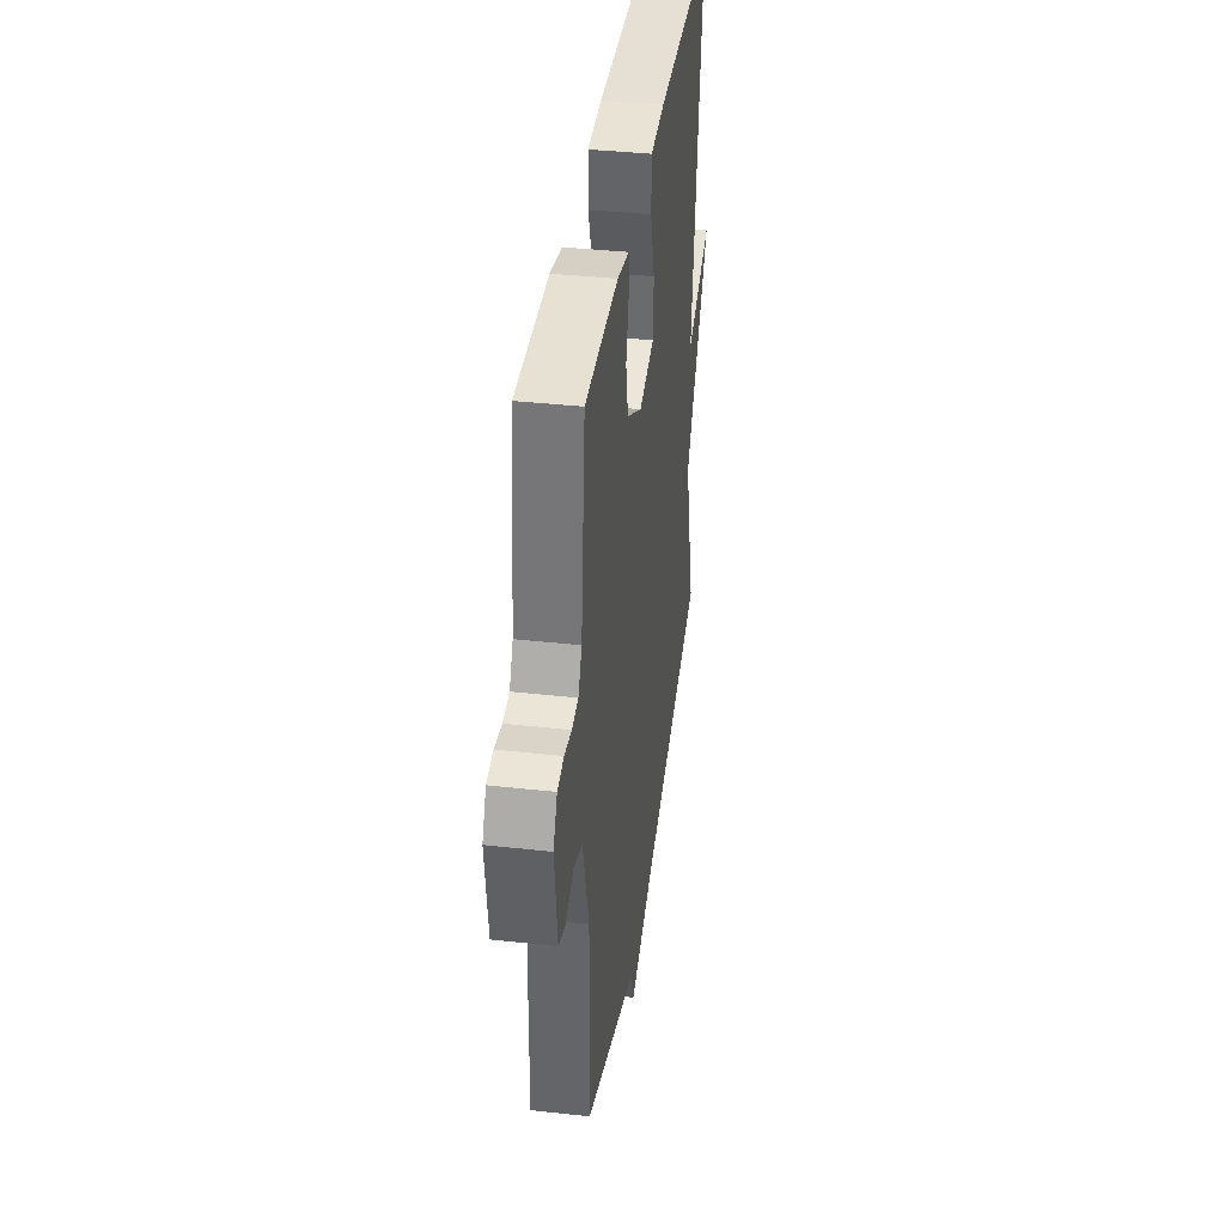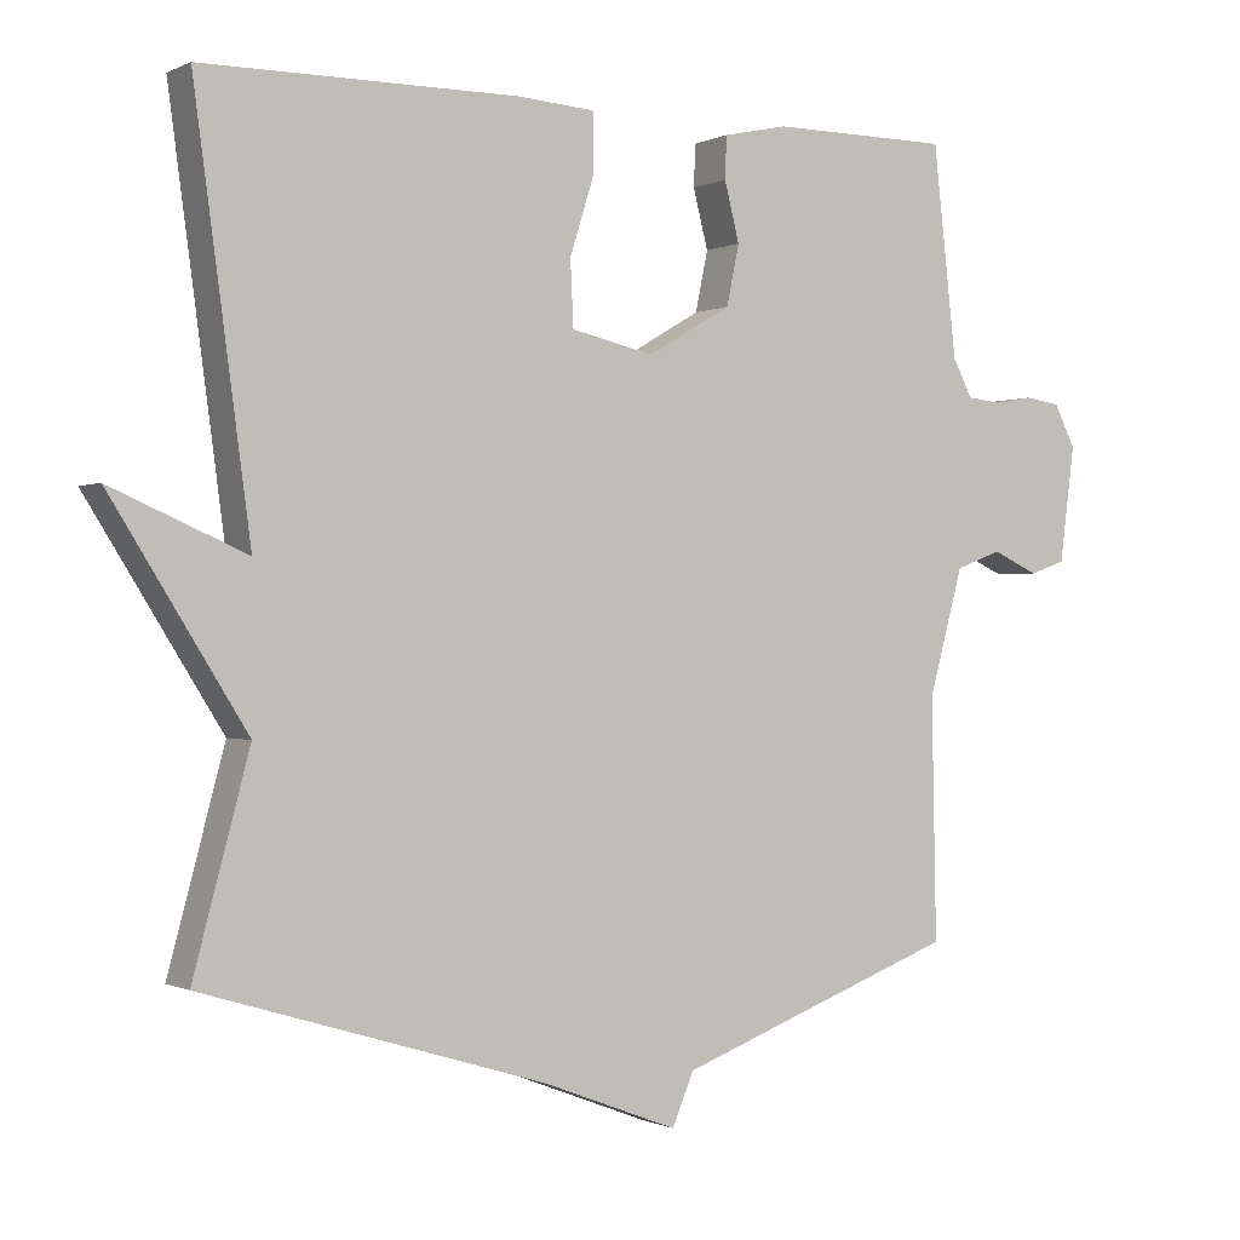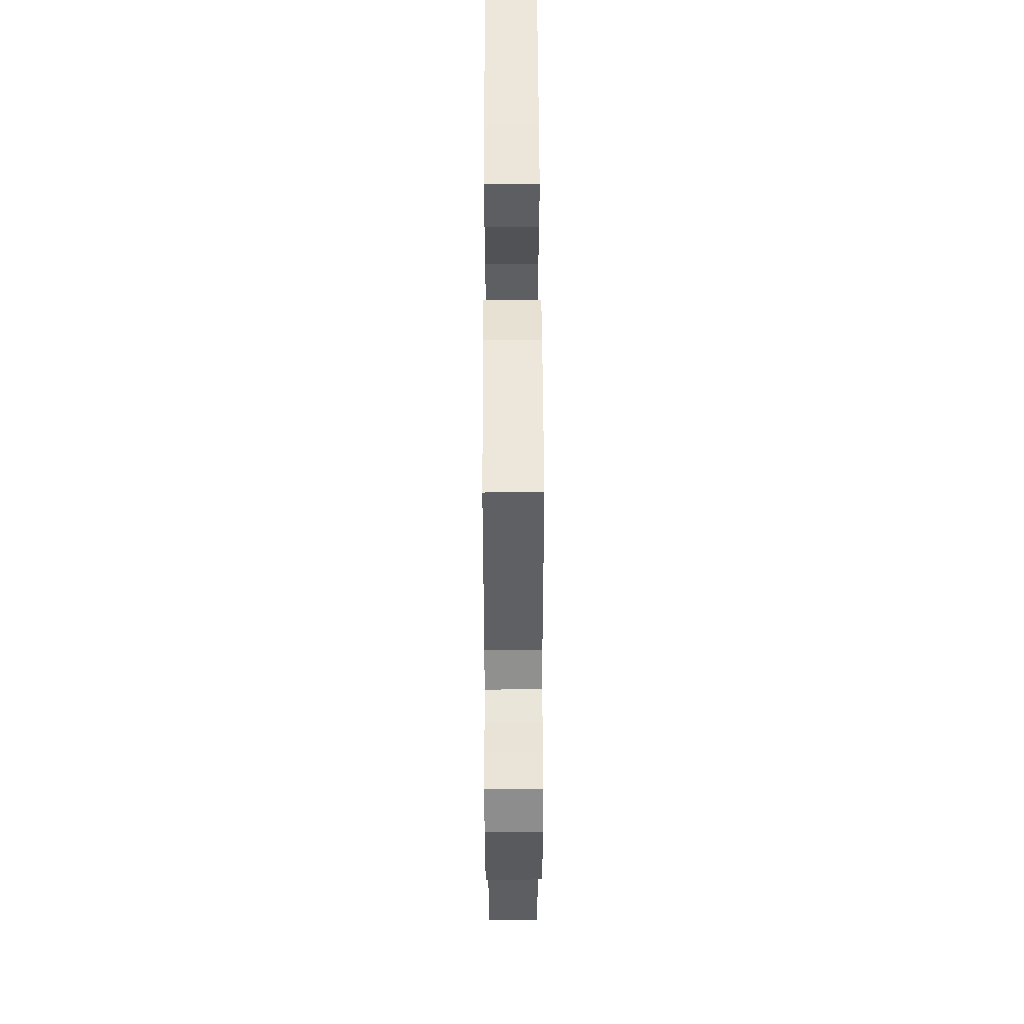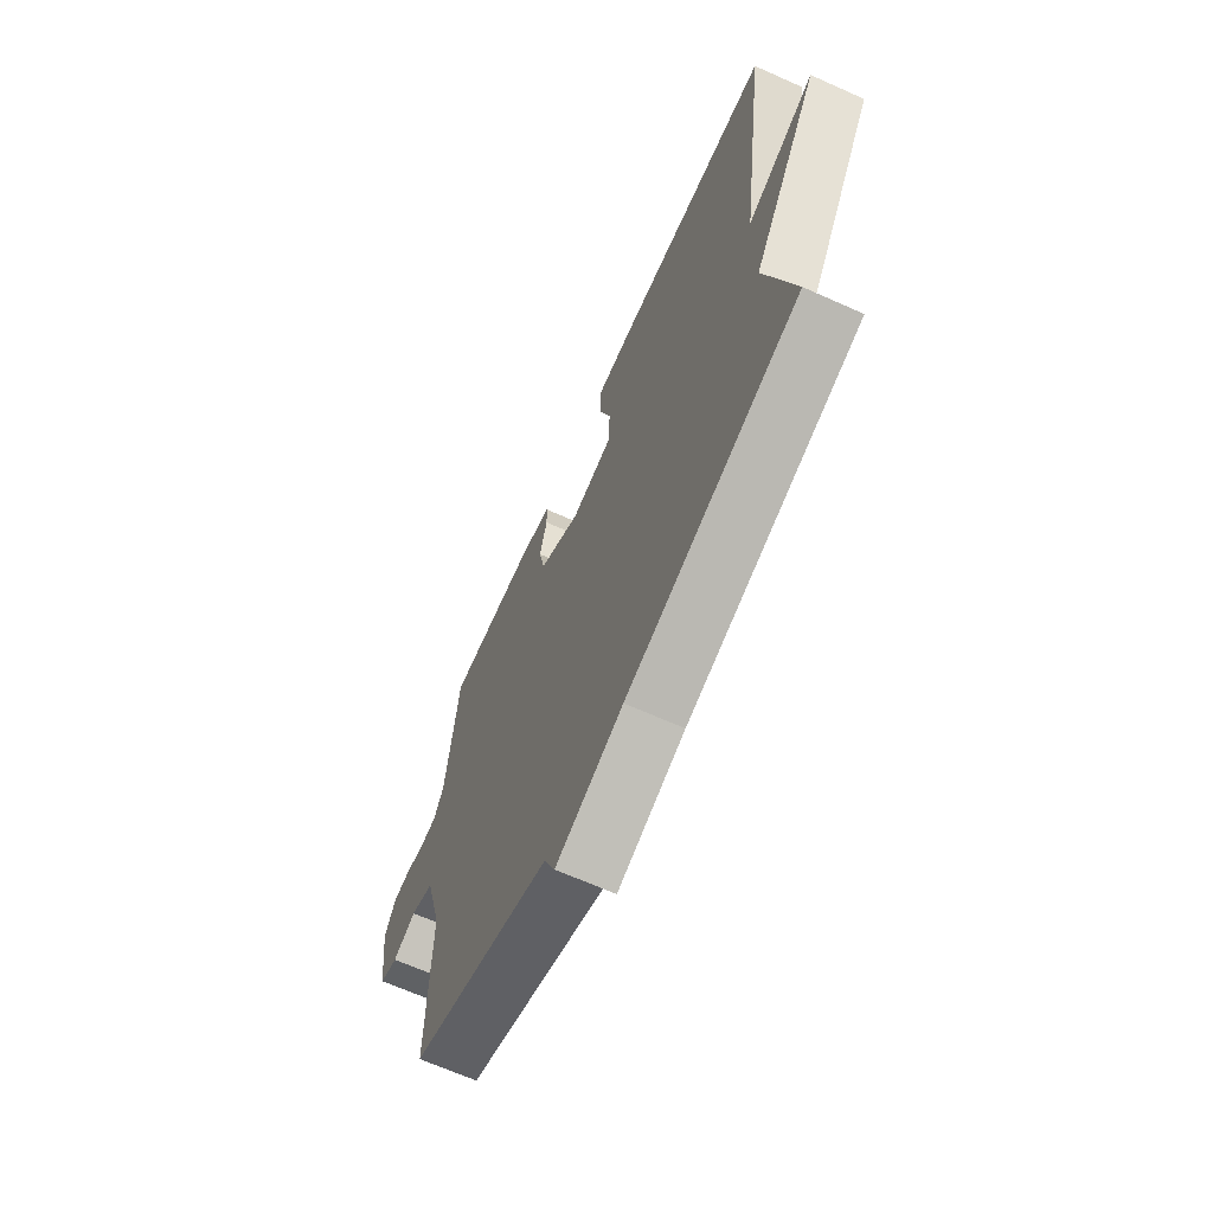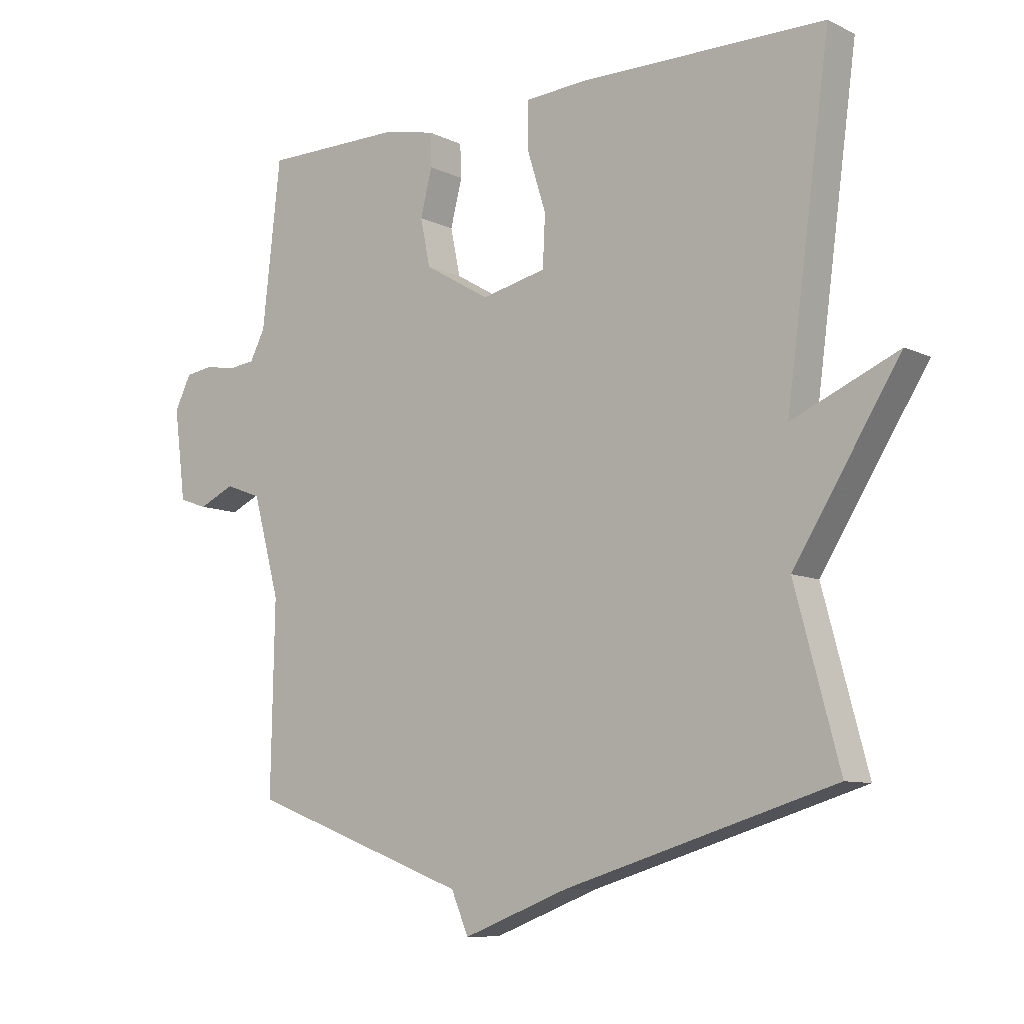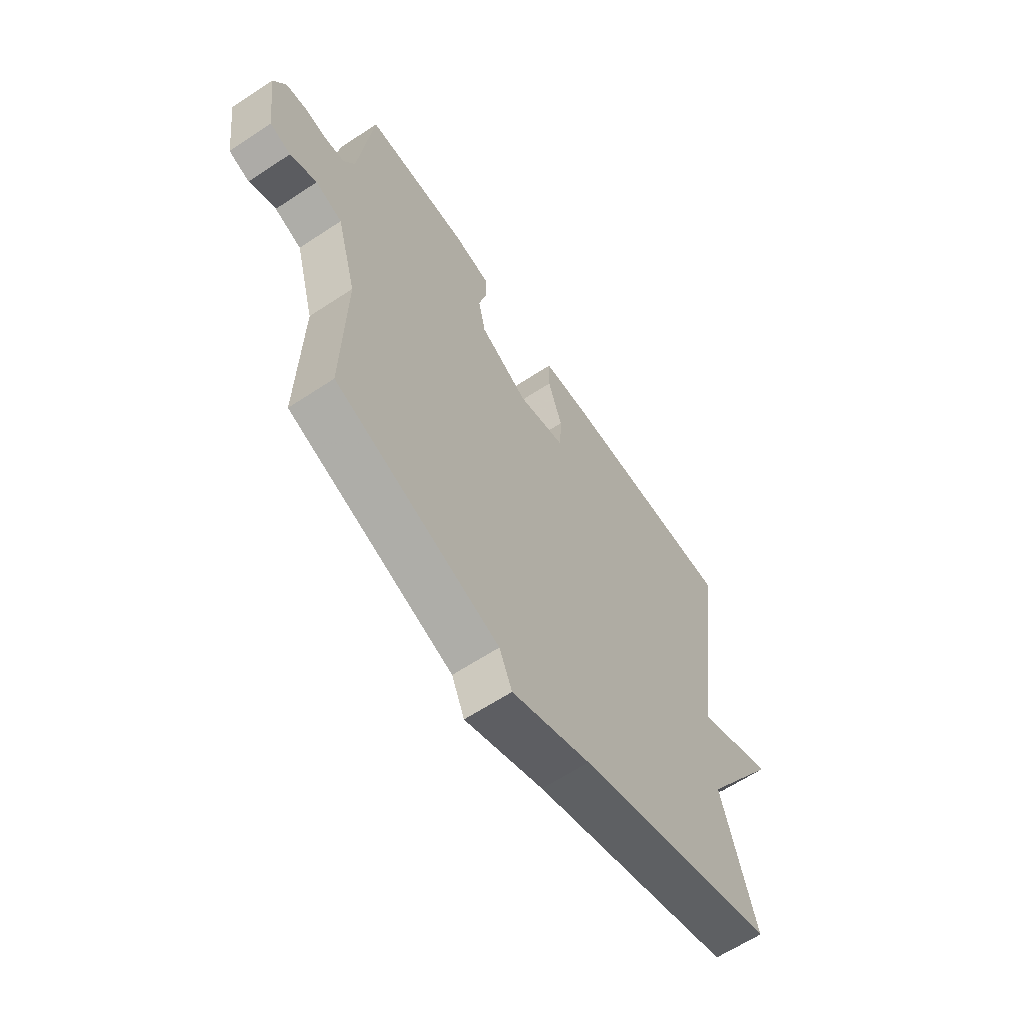
<metadata>
{"format":"obj","ext":"obj","renderer":"f3d","projection":"perspective","resolution":1024,"background":"white","views":[{"elev":38.4,"azim":98.0,"up":"+Z"},{"elev":-0.5,"azim":-30.9,"up":"+Z"},{"elev":52.0,"azim":89.8,"up":"+Z"},{"elev":-66.6,"azim":-114.2,"up":"+Z"},{"elev":-8.9,"azim":-141.5,"up":"+Z"},{"elev":-63.1,"azim":123.8,"up":"+Z"}]}
</metadata>
<code>
v 0.5 0.07 -0.5
v 0.14 0.07 -0.634
v 0.112 0.07 -0.7
v -0.06 0.07 -0.634
v -0.5 0.07 -0.5
v -0.428 0.07 -0.232
v -0.601 0.07 0.043
v -0.428 0.07 -0.032
v -0.5 0.07 0.5
v -0.097 0.07 0.502
v 0.002 0.07 0.495
v 0.003 0.07 0.42
v -0.028 0.07 0.321
v -0.024 0.07 0.238
v 0.082 0.07 0.214
v 0.189 0.07 0.277
v 0.205 0.07 0.354
v 0.186 0.07 0.429
v 0.188 0.07 0.483
v 0.27 0.07 0.501
v 0.5 0.07 0.5
v 0.53 0.07 0.232
v 0.555 0.07 0.184
v 0.599 0.07 0.179
v 0.649 0.07 0.188
v 0.694 0.07 0.181
v 0.721 0.07 0.127
v 0.702 0.07 -0.021
v 0.656 0.07 -0.037
v 0.597 0.07 -0.01
v 0.538 0.07 -0.032
v 0.494 0.07 -0.193
v 0.5 0 -0.5
v 0.14 0 -0.634
v 0.112 0 -0.7
v -0.06 0 -0.634
v -0.5 0 -0.5
v -0.428 0 -0.232
v -0.601 0 0.043
v -0.428 0 -0.032
v -0.5 0 0.5
v -0.097 0 0.502
v 0.002 0 0.495
v 0.003 0 0.42
v -0.028 0 0.321
v -0.024 0 0.238
v 0.082 0 0.214
v 0.189 0 0.277
v 0.205 0 0.354
v 0.186 0 0.429
v 0.188 0 0.483
v 0.27 0 0.501
v 0.5 0 0.5
v 0.53 0 0.232
v 0.555 0 0.184
v 0.599 0 0.179
v 0.649 0 0.188
v 0.694 0 0.181
v 0.721 0 0.127
v 0.702 0 -0.021
v 0.656 0 -0.037
v 0.597 0 -0.01
v 0.538 0 -0.032
v 0.494 0 -0.193
f 28 29 30
f 27 28 30
f 26 27 30
f 25 26 30
f 24 25 30
f 23 24 30 31
f 22 23 31 32
f 21 22 32
f 20 21 32
f 19 20 32
f 18 19 32
f 17 18 32
f 11 12 13
f 10 11 13
f 9 10 13
f 8 9 13
f 8 13 14
f 6 7 8
f 6 8 14 15
f 6 15 16
f 5 6 16
f 4 5 16
f 32 1 2
f 17 32 2
f 16 17 2
f 2 3 4 16
f 62 61 60
f 62 60 59
f 62 59 58
f 62 58 57
f 62 57 56
f 63 62 56 55
f 64 63 55 54
f 64 54 53
f 64 53 52
f 64 52 51
f 64 51 50
f 64 50 49
f 45 44 43
f 45 43 42
f 45 42 41
f 45 41 40
f 46 45 40
f 40 39 38
f 47 46 40 38
f 48 47 38
f 48 38 37
f 48 37 36
f 34 33 64
f 34 64 49
f 34 49 48
f 48 36 35 34
f 1 33 34 2
f 2 34 35 3
f 3 35 36 4
f 4 36 37 5
f 5 37 38 6
f 6 38 39 7
f 7 39 40 8
f 8 40 41 9
f 9 41 42 10
f 10 42 43 11
f 11 43 44 12
f 12 44 45 13
f 13 45 46 14
f 14 46 47 15
f 15 47 48 16
f 16 48 49 17
f 17 49 50 18
f 18 50 51 19
f 19 51 52 20
f 20 52 53 21
f 21 53 54 22
f 22 54 55 23
f 23 55 56 24
f 24 56 57 25
f 25 57 58 26
f 26 58 59 27
f 27 59 60 28
f 28 60 61 29
f 29 61 62 30
f 30 62 63 31
f 31 63 64 32
f 32 64 33 1

</code>
